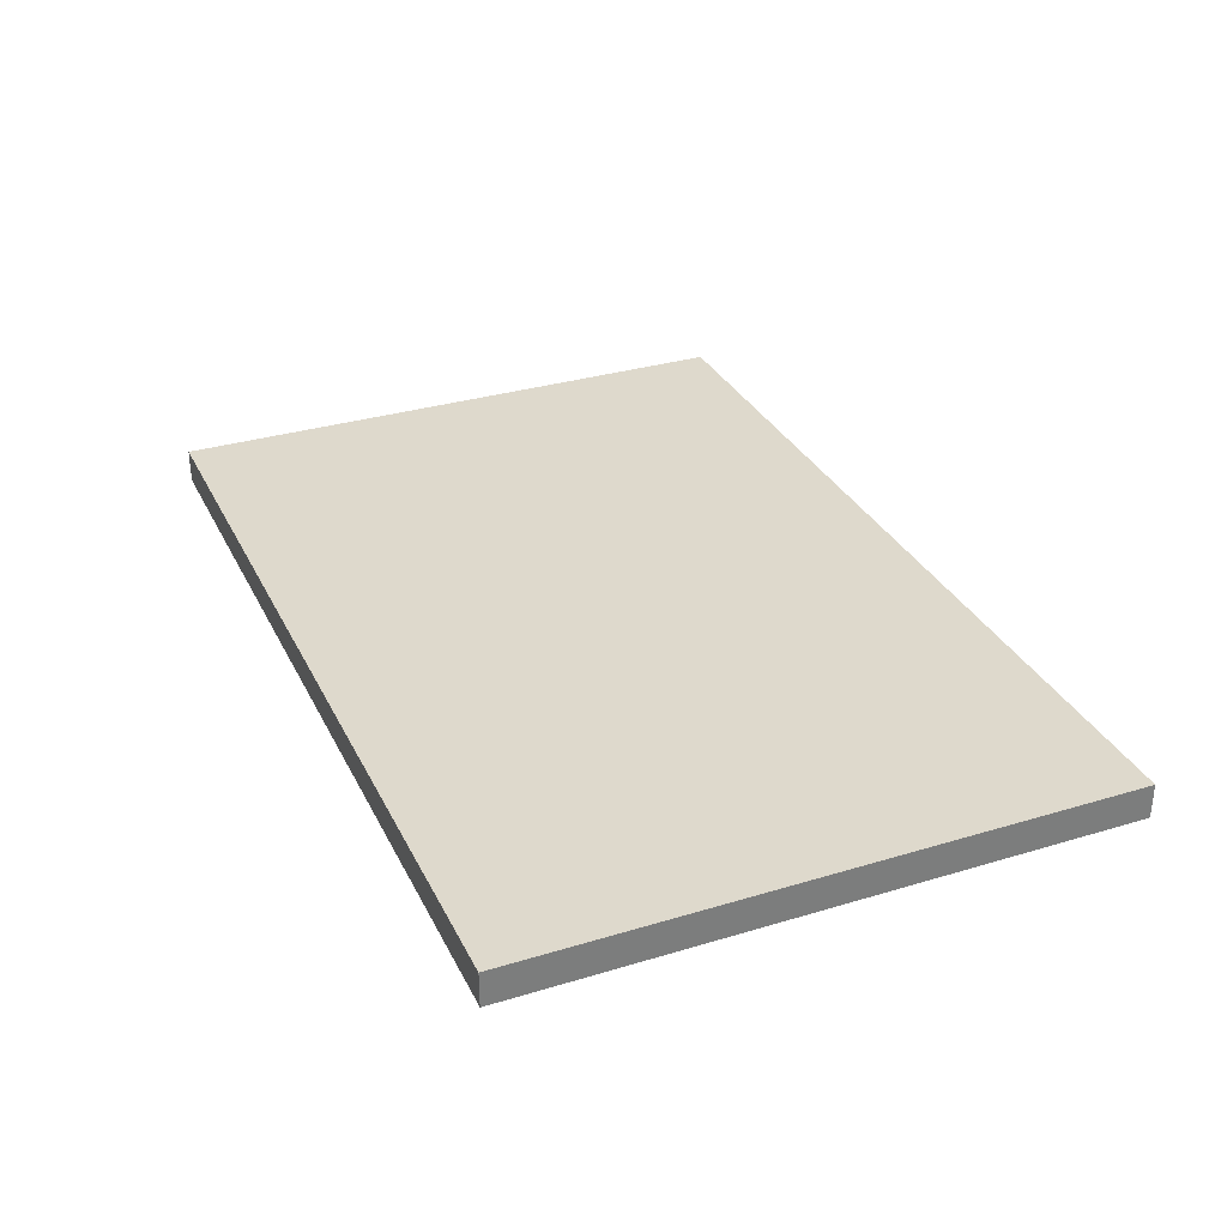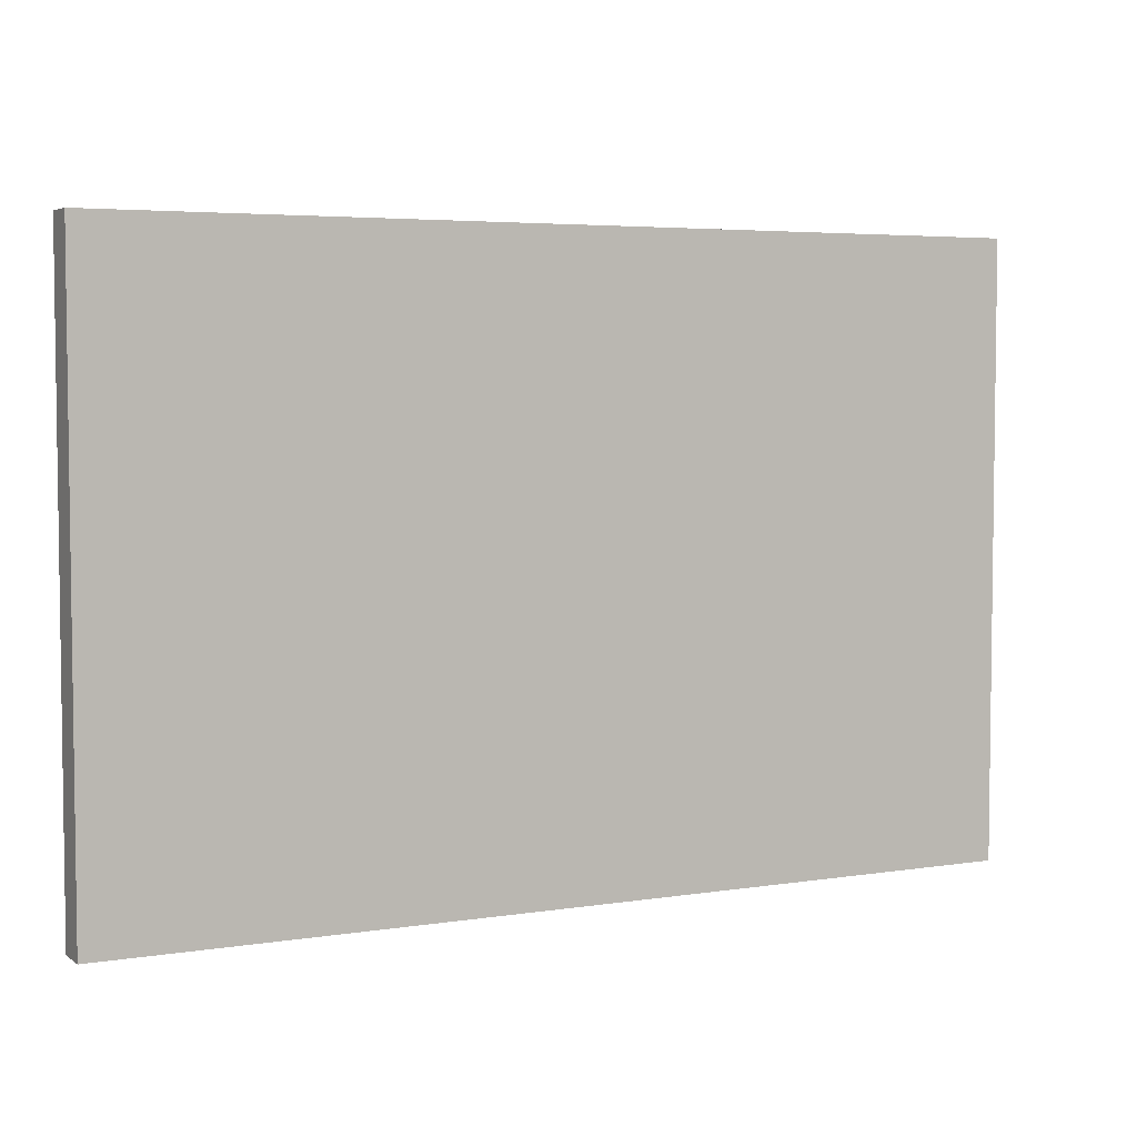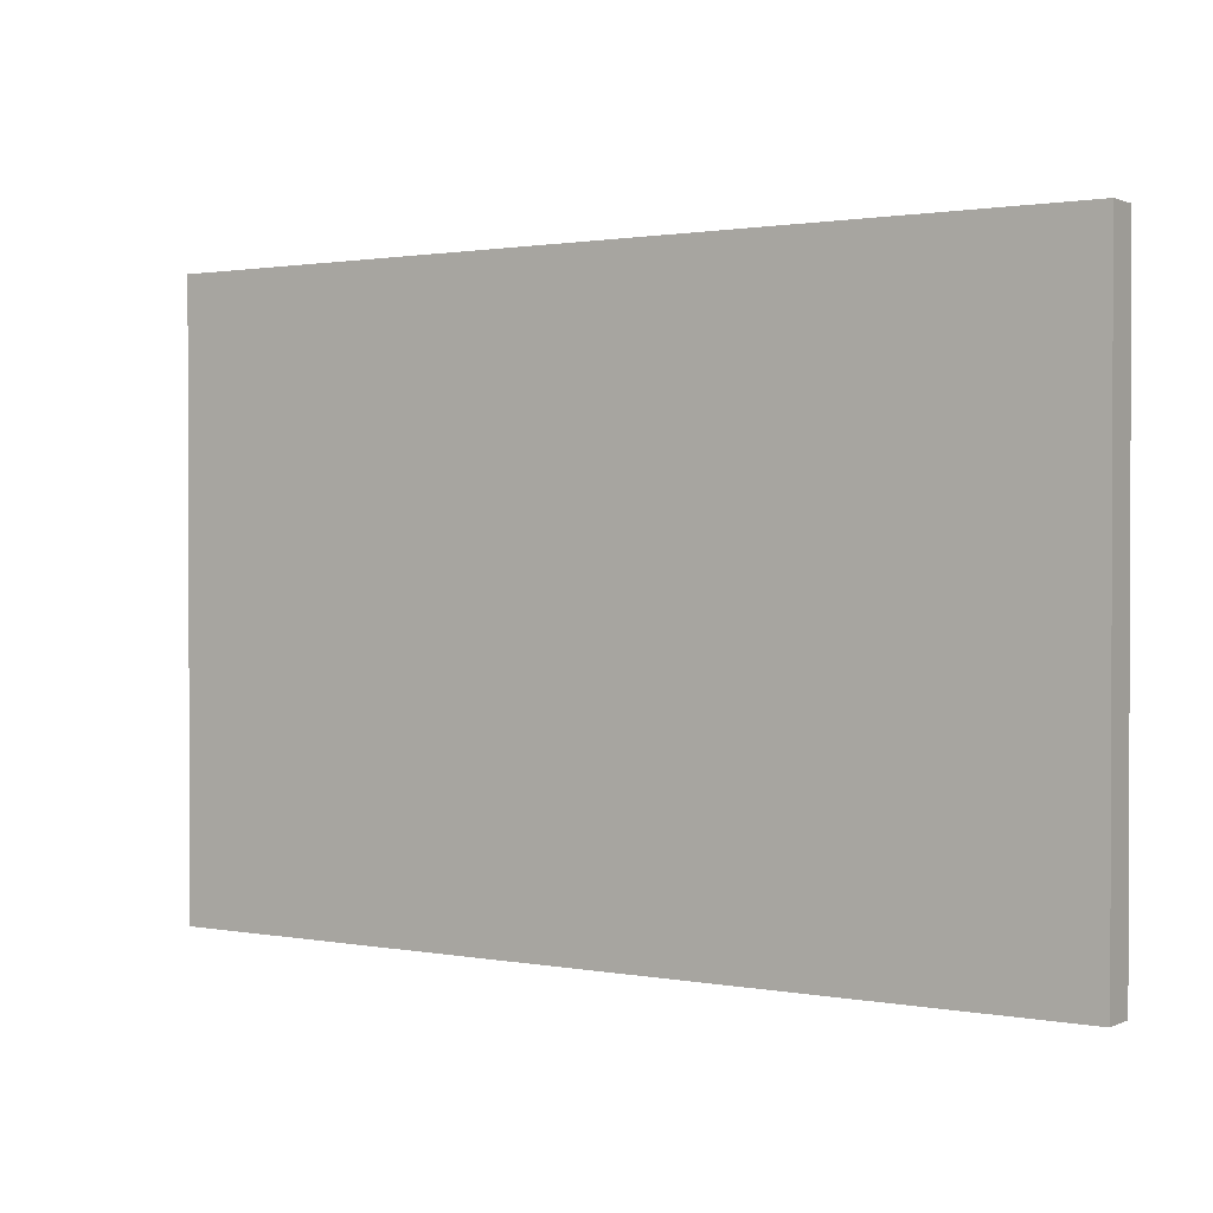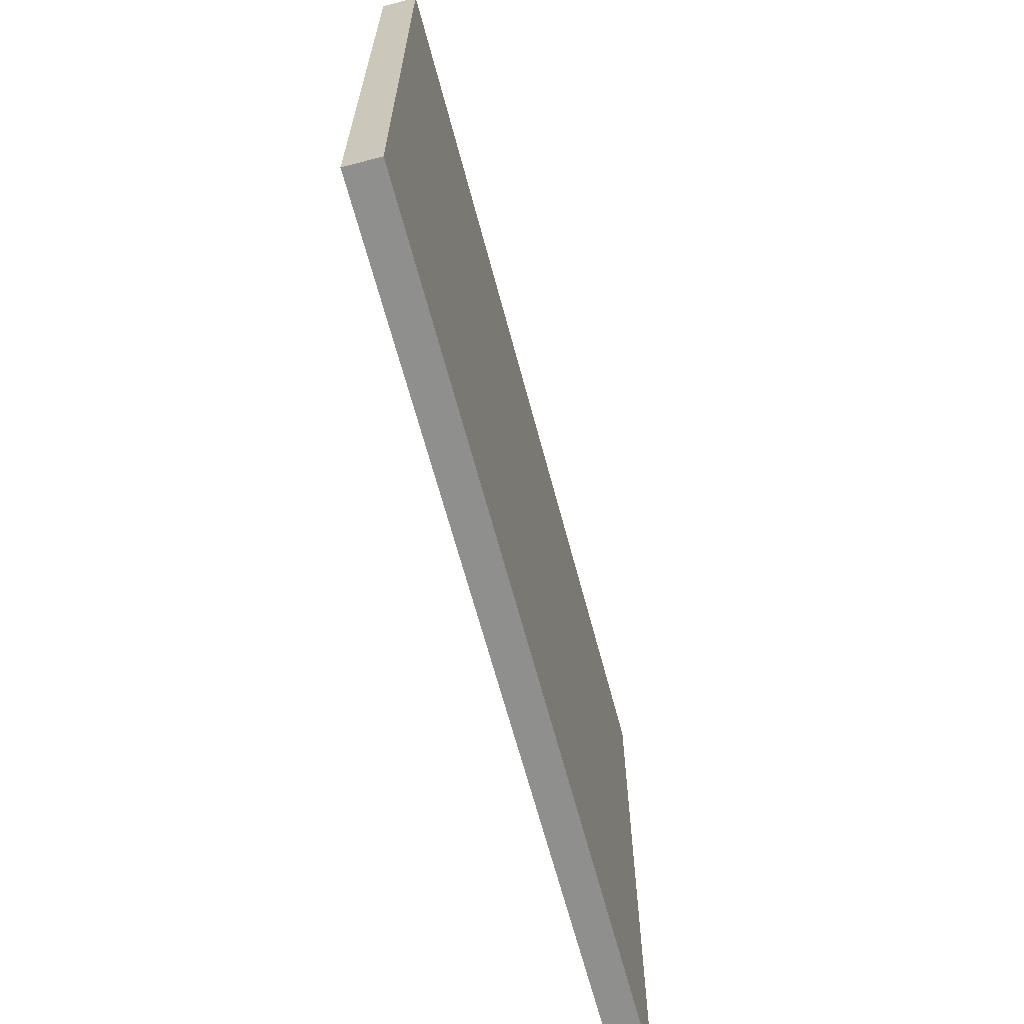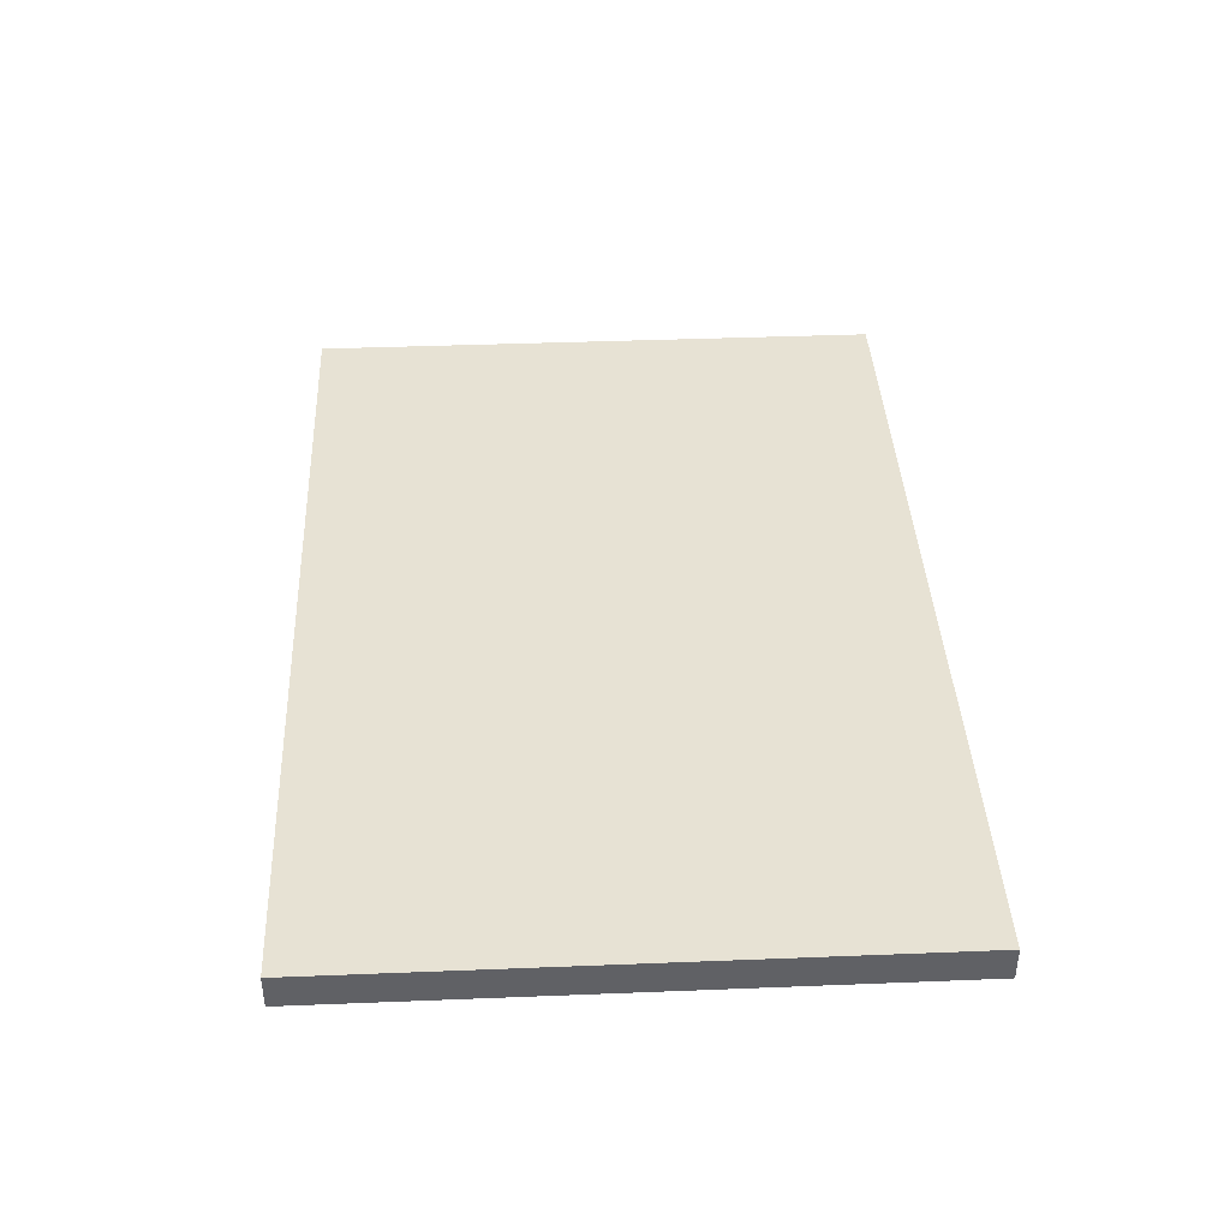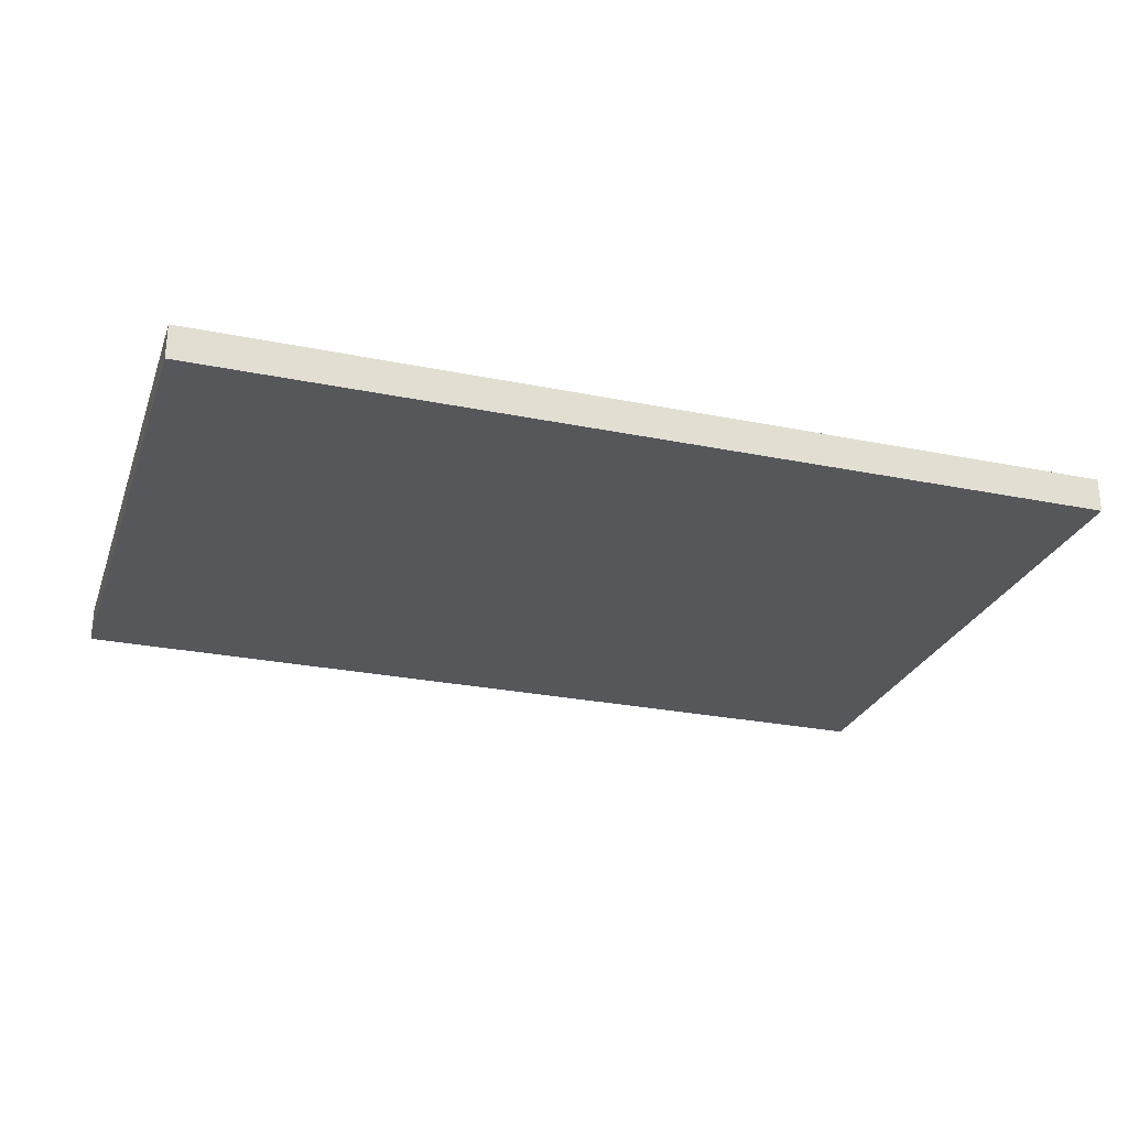
<metadata>
{"format":"obj","ext":"obj","renderer":"f3d","projection":"perspective","resolution":1024,"background":"white","views":[{"elev":32.0,"azim":-113.0,"up":"+Z"},{"elev":4.6,"azim":152.9,"up":"+Y"},{"elev":1.2,"azim":-146.4,"up":"+Y"},{"elev":-65.1,"azim":104.8,"up":"+Y"},{"elev":39.9,"azim":-92.8,"up":"+Z"},{"elev":-26.6,"azim":162.3,"up":"+Z"}]}
</metadata>
<code>
o Plane
v -1.5 0.2378 -0
v 1.5 0.2378 -0
v -1.5 2.238 0
v 1.5 2.238 0
v -1.5 0.2378 -0.1149
v 1.5 0.2378 -0.1149
v -1.5 2.238 -0.1149
v 1.5 2.238 -0.1149
f 1 2 4 3
f 5 7 8 6
f 3 7 5 1
f 4 8 7 3
f 1 5 6 2
f 2 6 8 4

</code>
